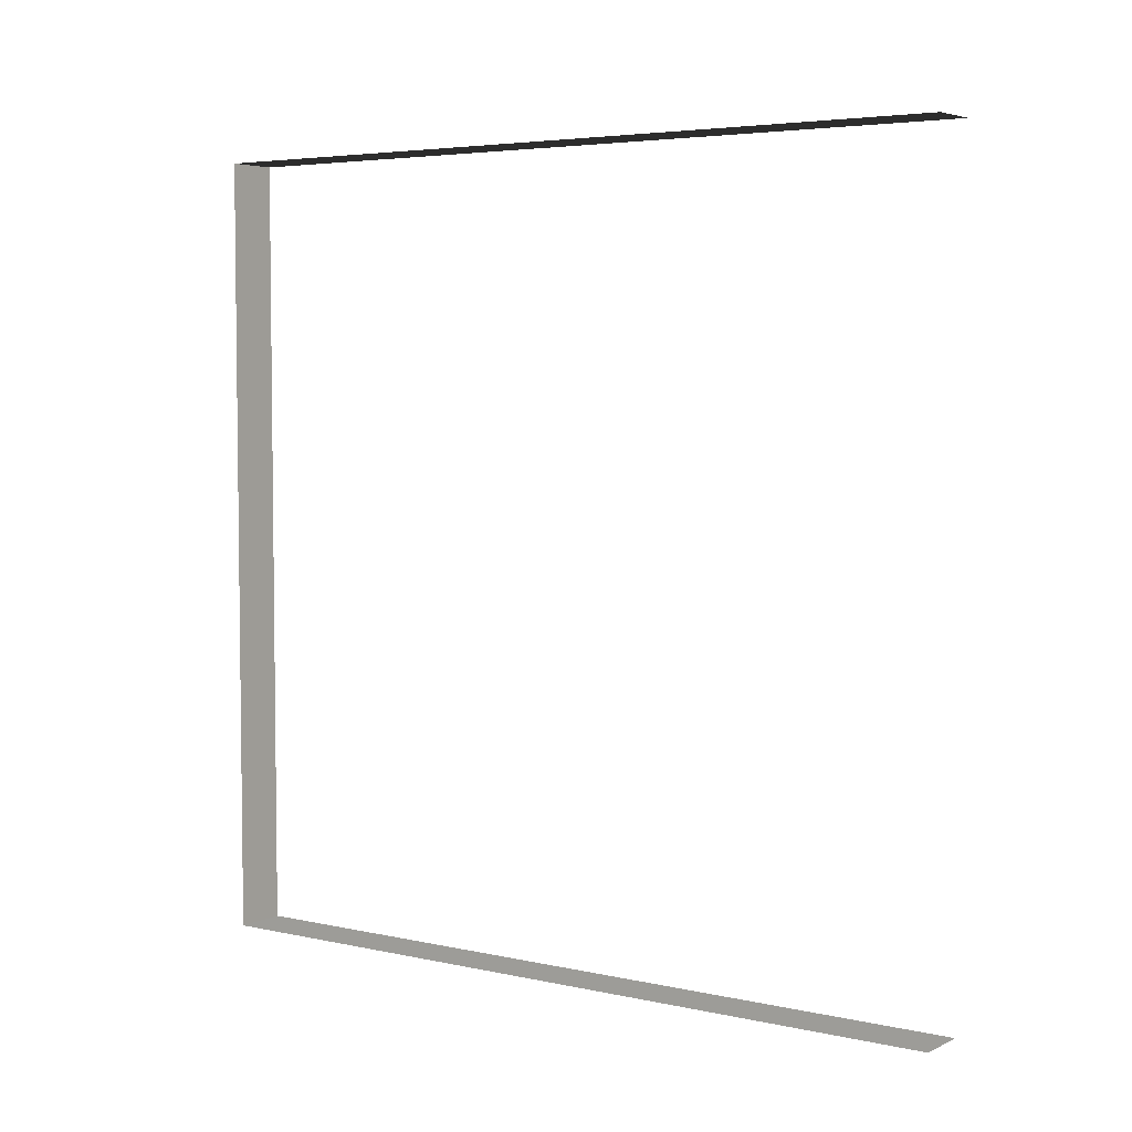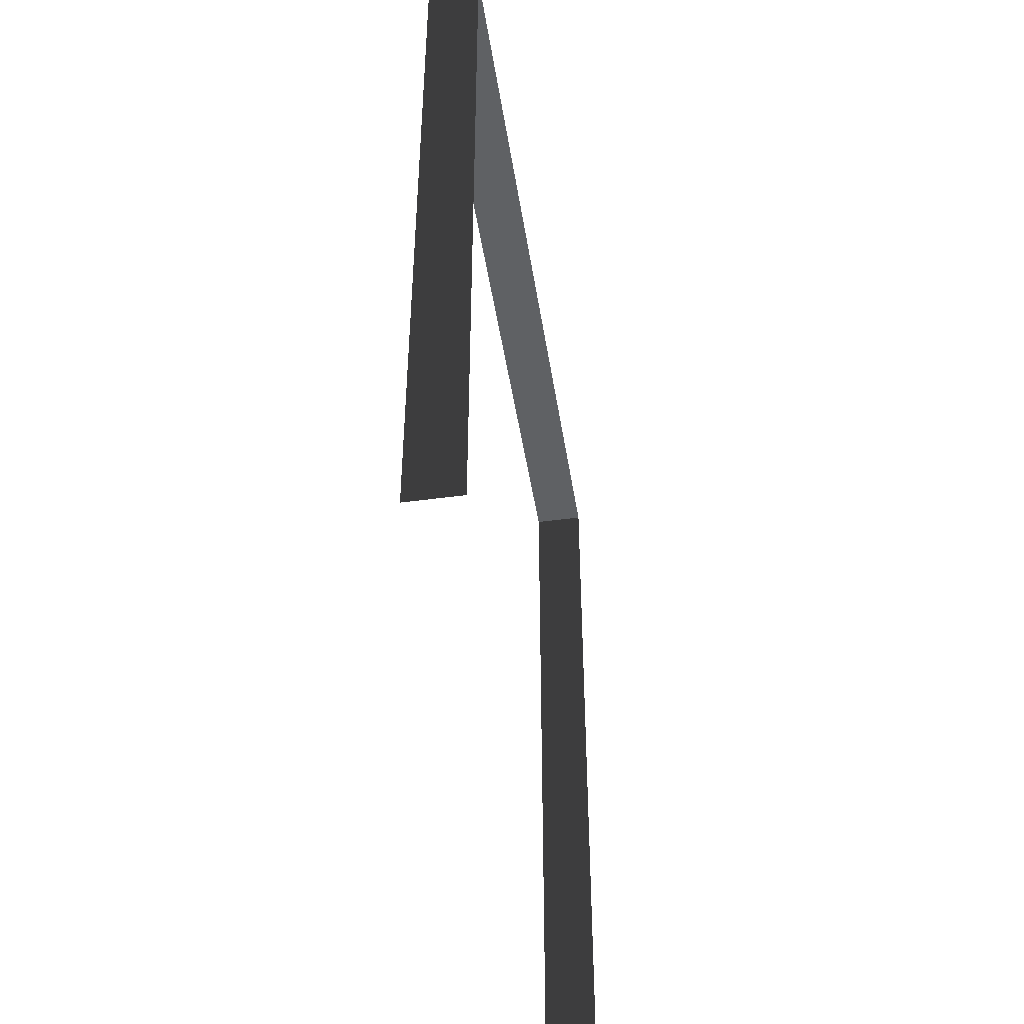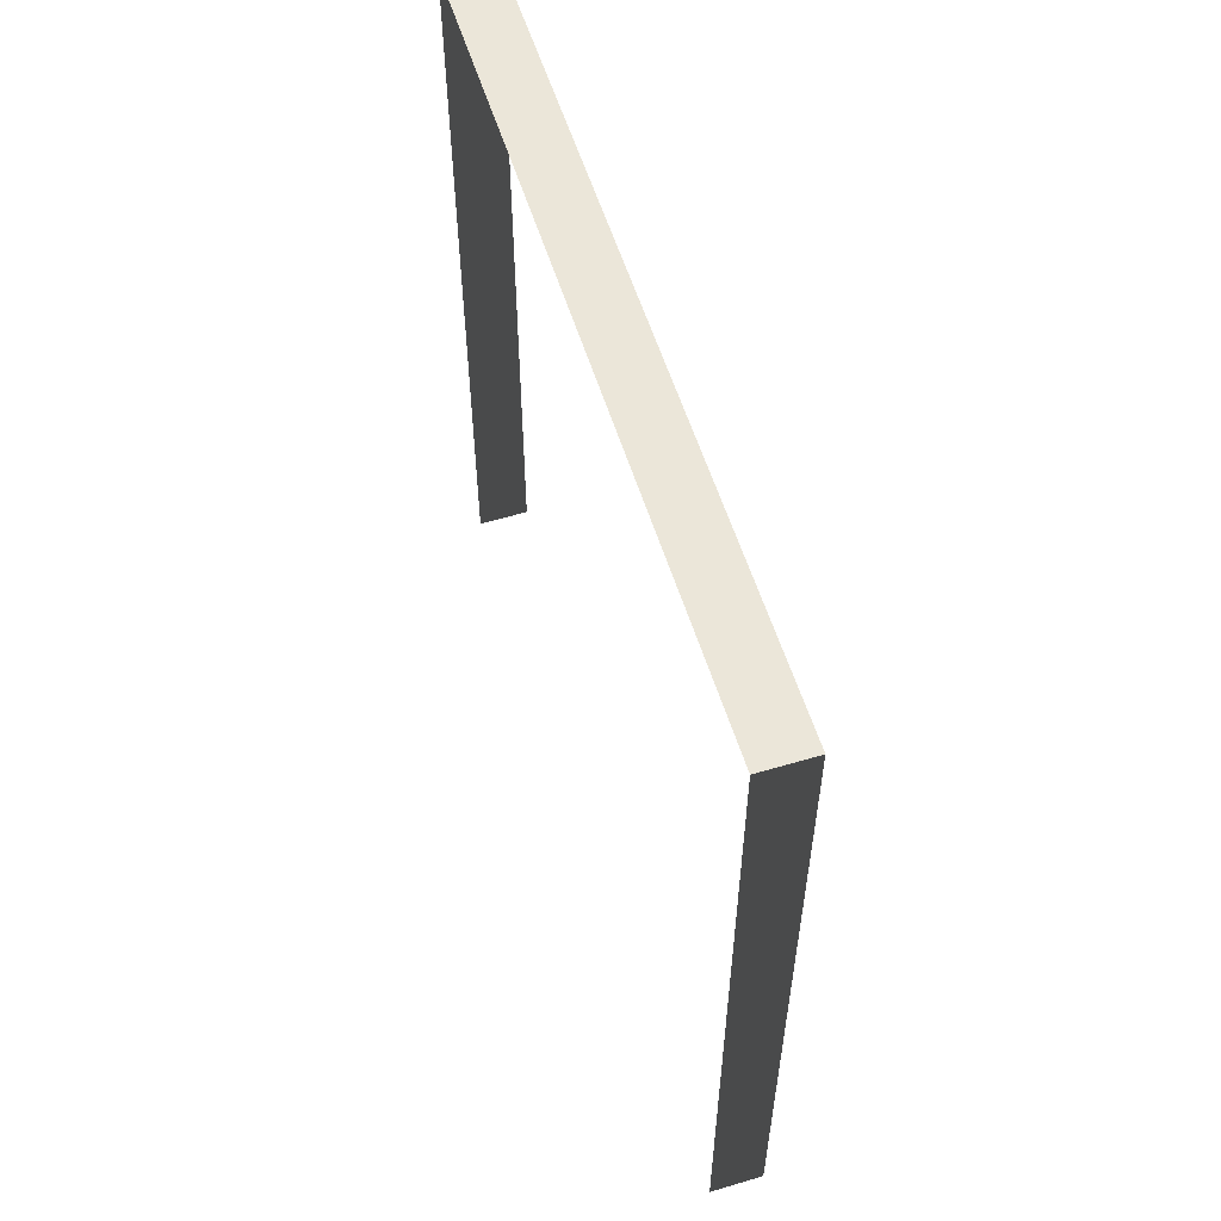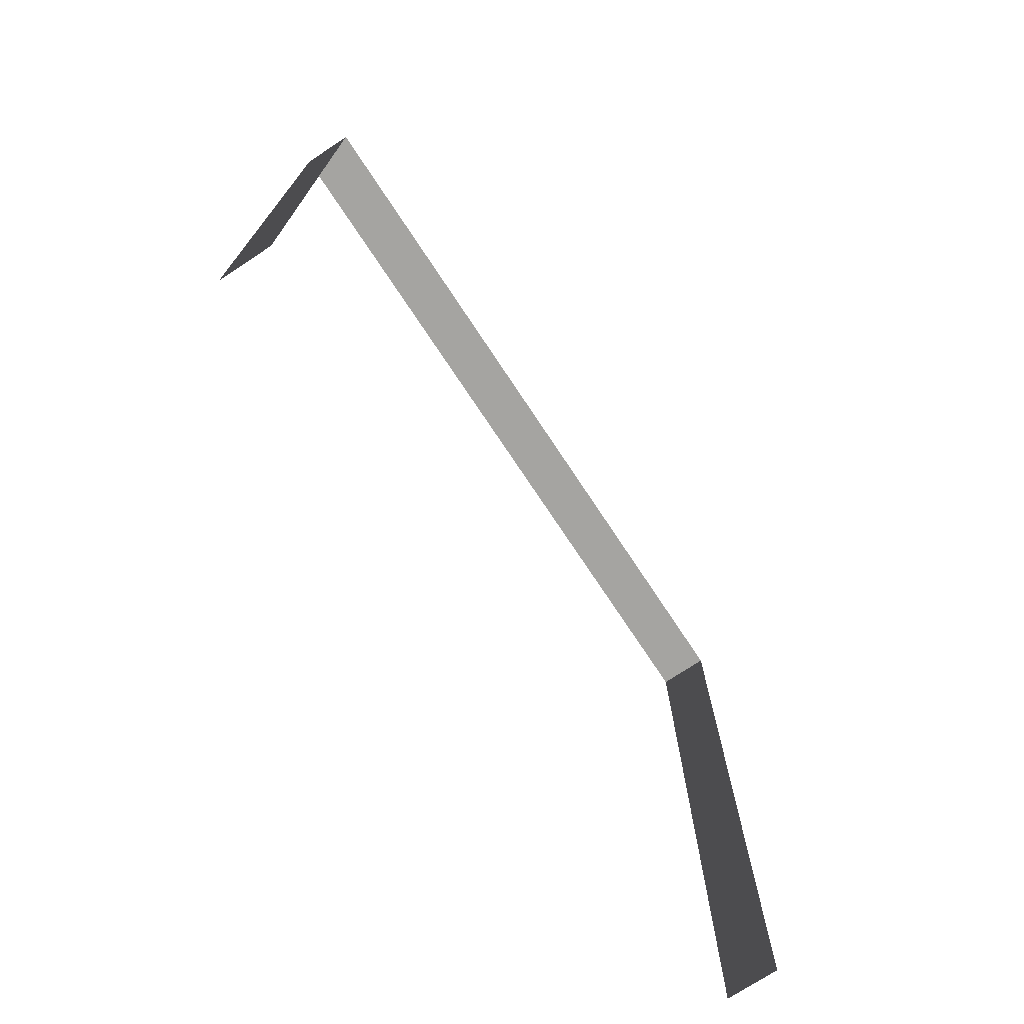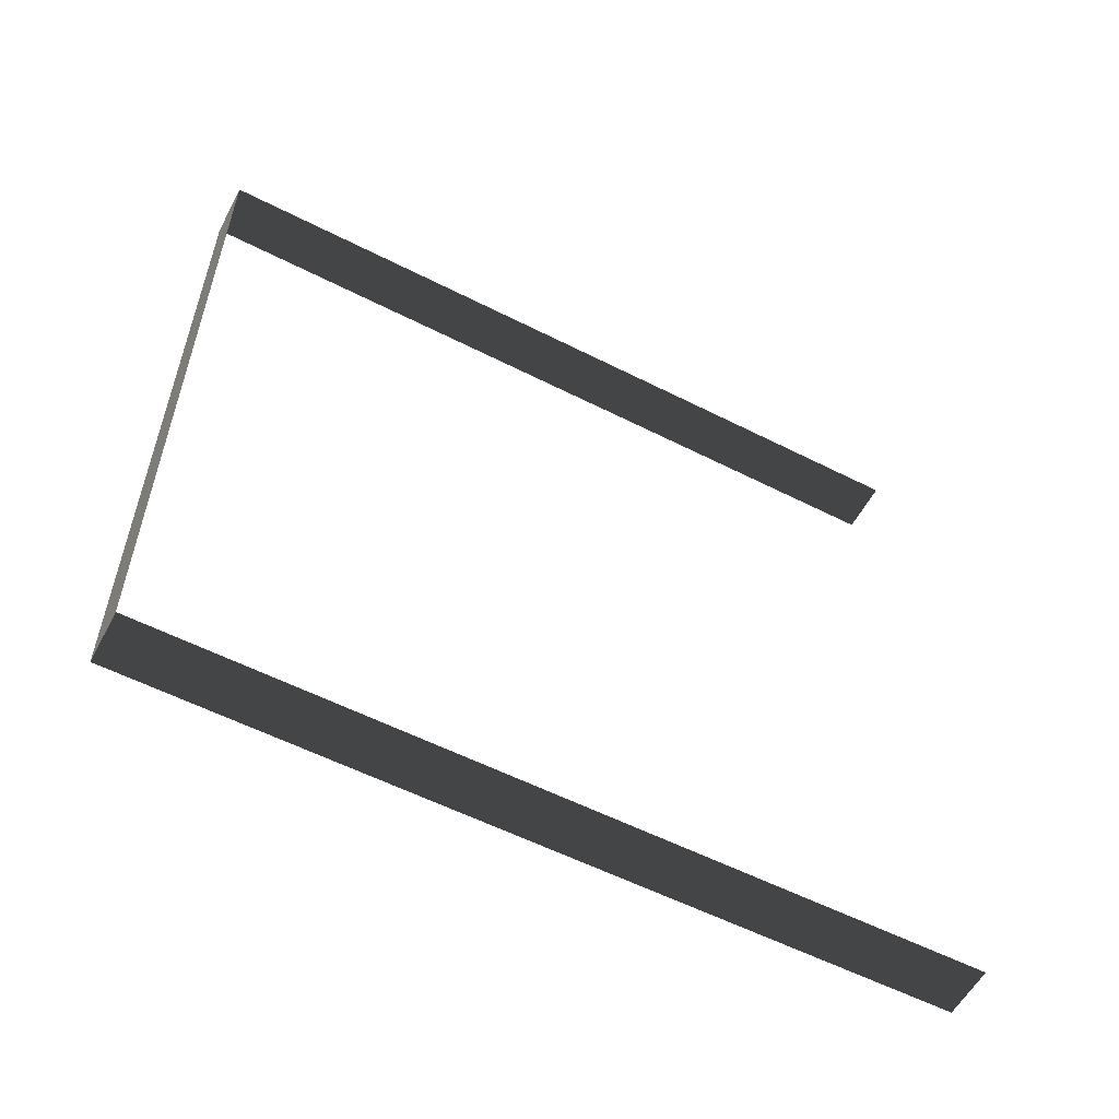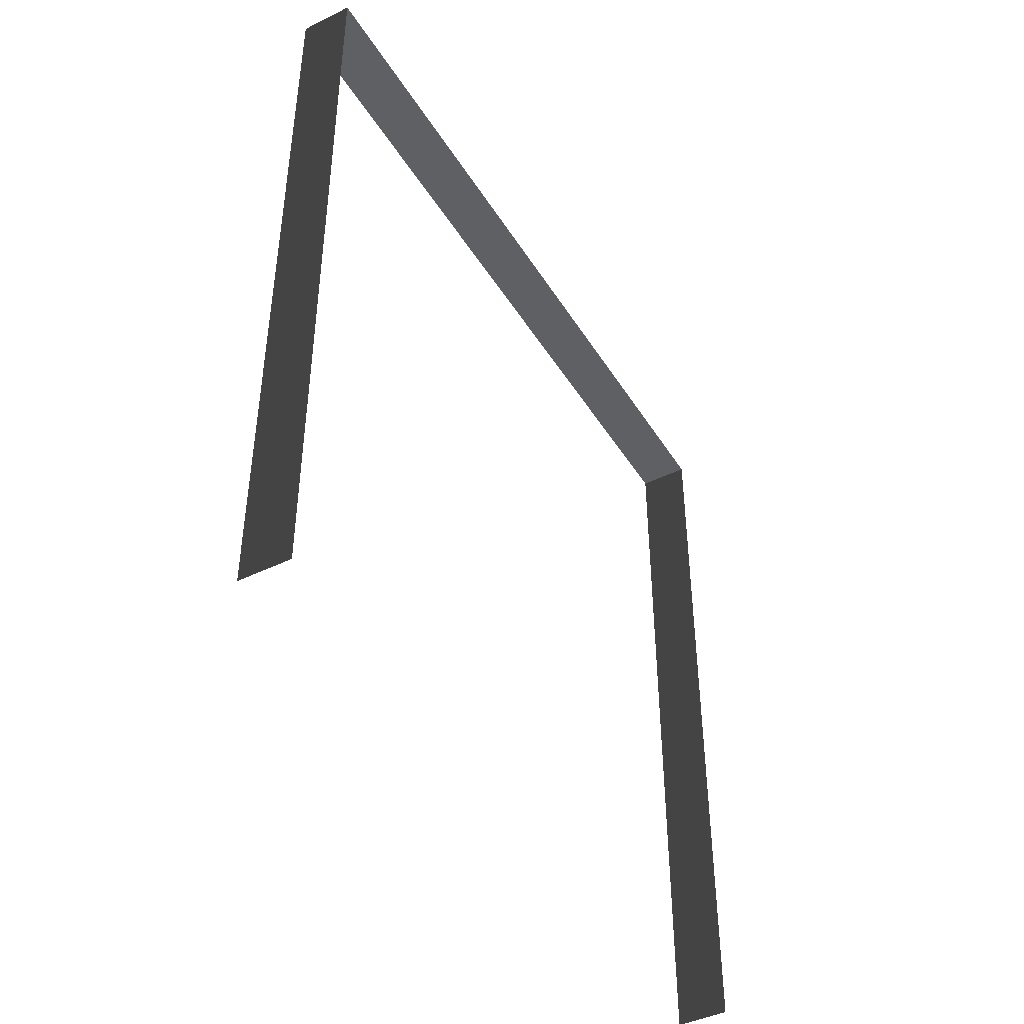
<metadata>
{"format":"obj","ext":"obj","renderer":"f3d","projection":"perspective","resolution":1024,"background":"white","views":[{"elev":4.7,"azim":-54.9,"up":"+Z"},{"elev":-46.4,"azim":-171.1,"up":"+Y"},{"elev":57.0,"azim":162.8,"up":"+Y"},{"elev":-73.4,"azim":-146.5,"up":"+Y"},{"elev":-57.1,"azim":-117.9,"up":"+Z"},{"elev":-44.0,"azim":-150.2,"up":"+Y"}]}
</metadata>
<code>
v -0.2 3 3
v 1.043e-07 3 1.087e-05
v 3.478e-07 3 3
v -0.2 3 1.005e-05
v -0.2 3 1.005e-05
v 1.043e-07 -7.595e-08 1.1e-05
v 1.043e-07 3 1.087e-05
v -0.2 -7.595e-08 1.018e-05
v 3.478e-07 3 3
v -0.2 -3.706e-07 3
v -0.2 3 3
v 3.478e-07 -3.706e-07 3
g wall16_9137_827
f 1 3 2
f 2 4 1
f 5 7 6
f 6 8 5
f 9 11 10
f 10 12 9

</code>
